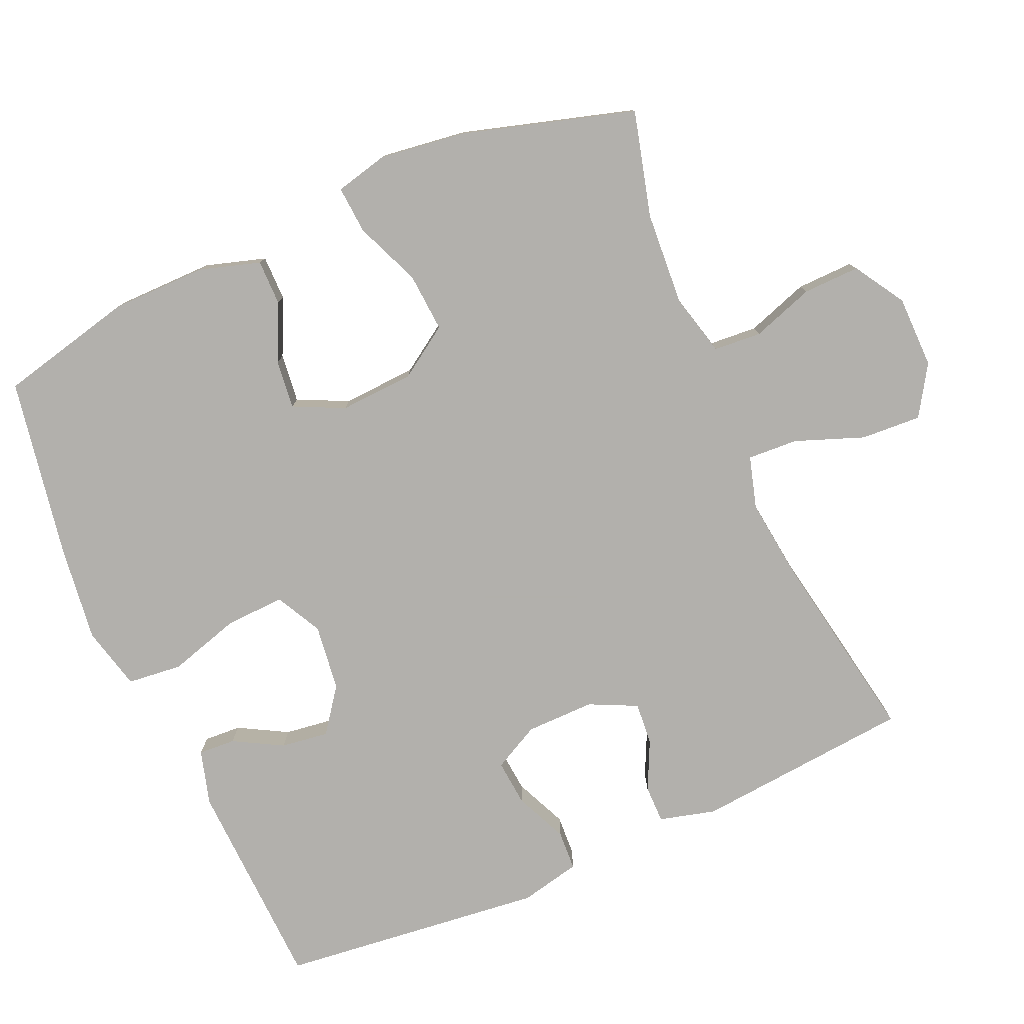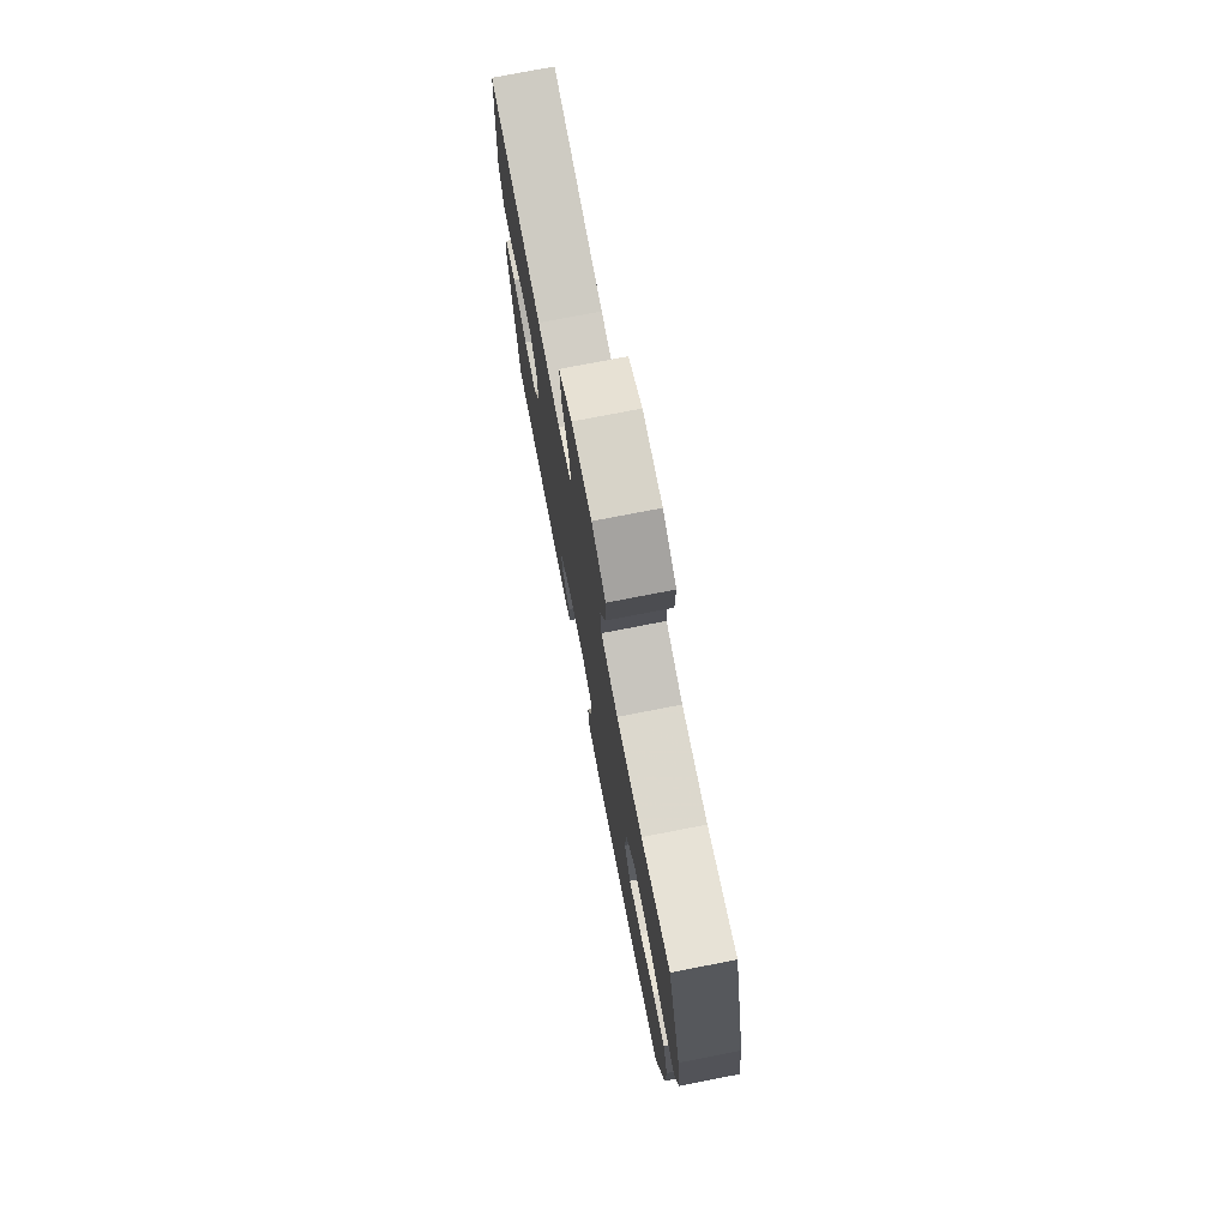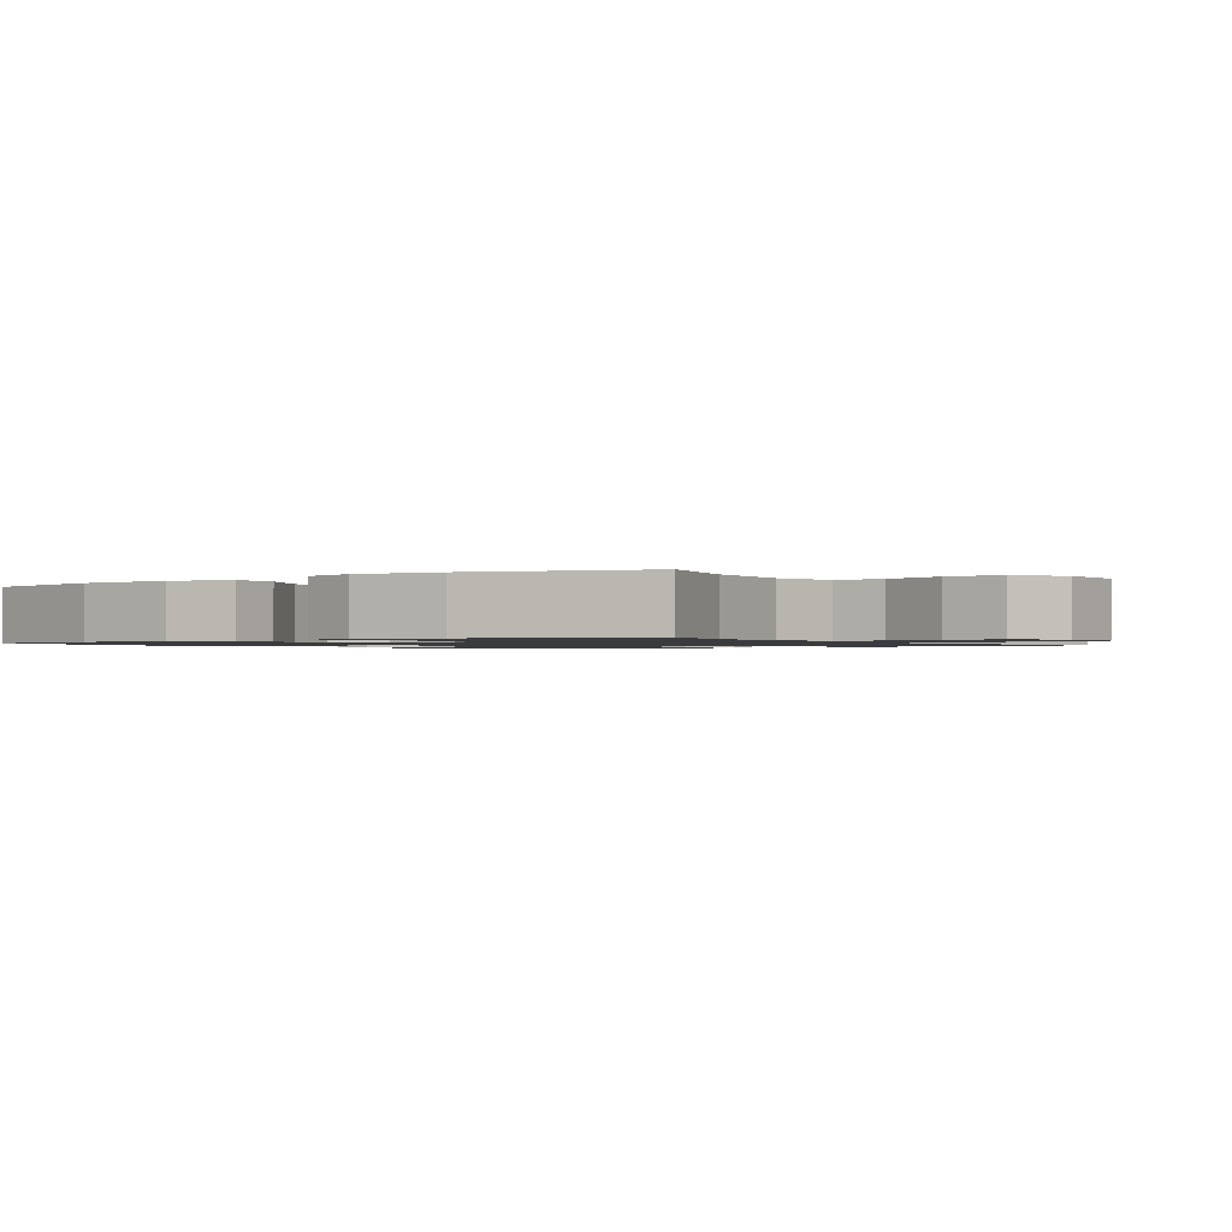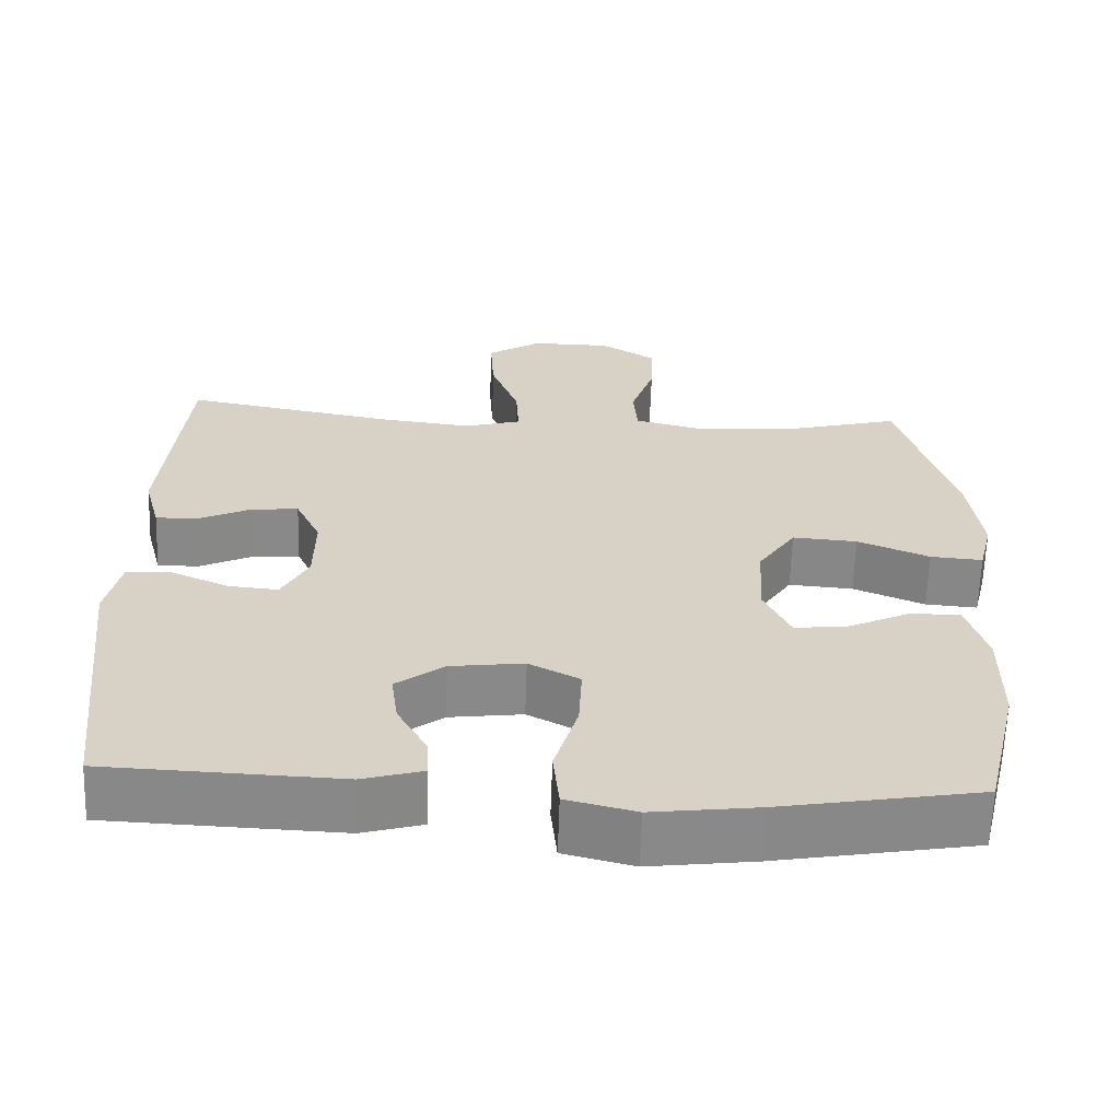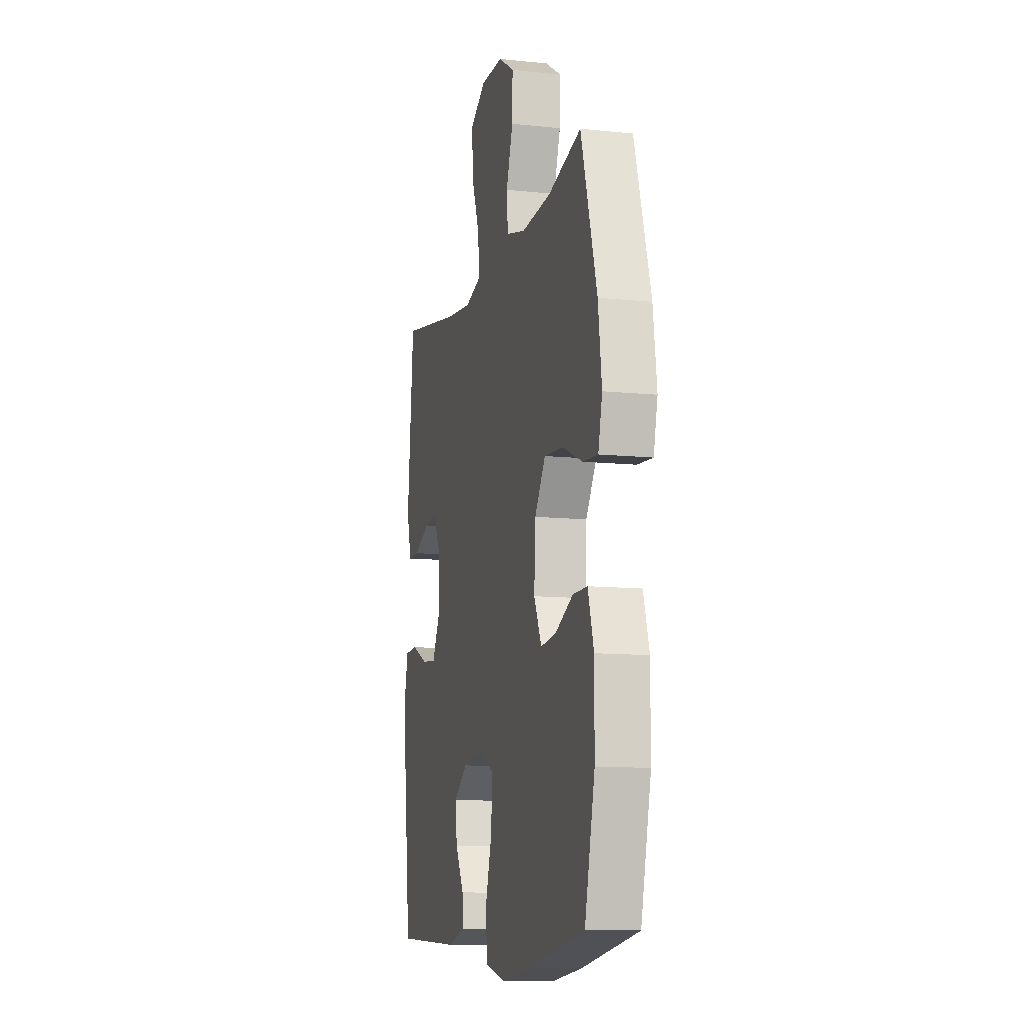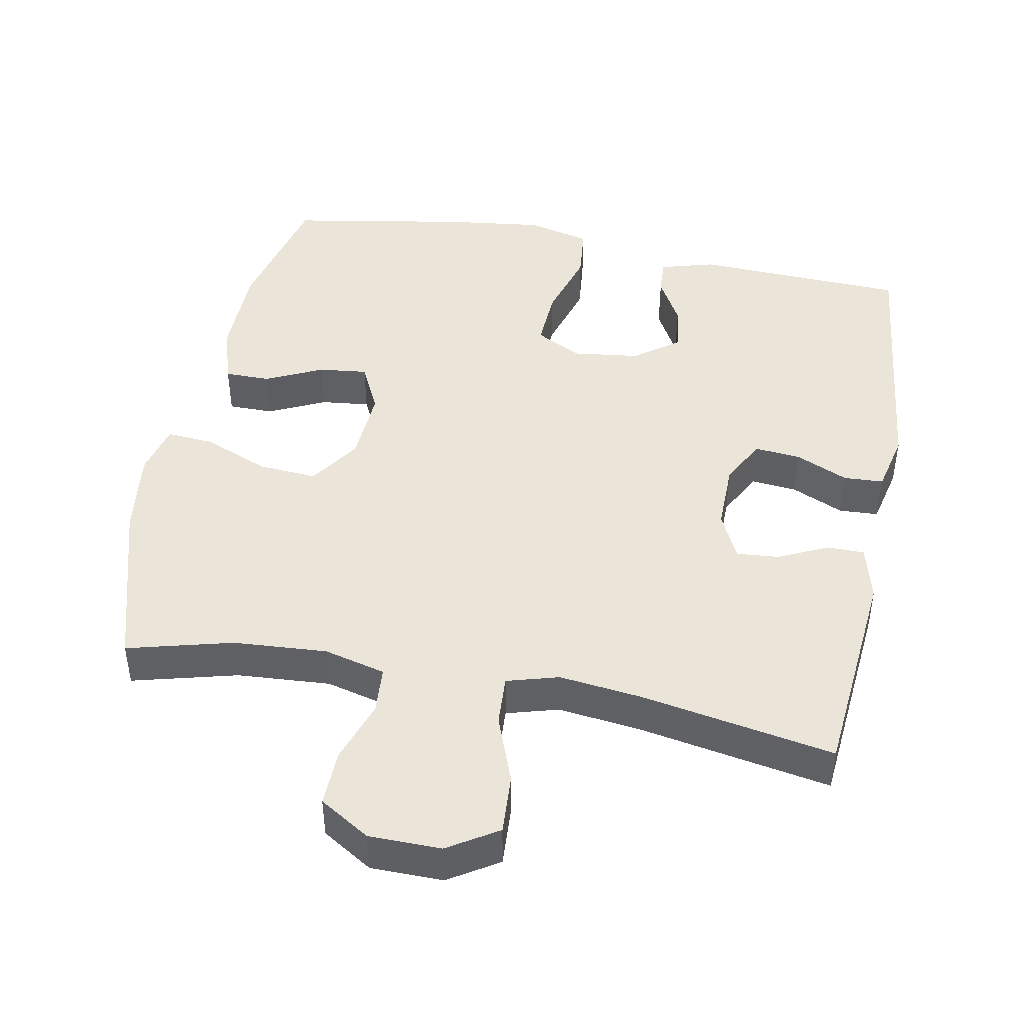
<metadata>
{"format":"obj","ext":"obj","renderer":"f3d","projection":"perspective","resolution":1024,"background":"white","views":[{"elev":-78.6,"azim":-66.3,"up":"+Y"},{"elev":76.0,"azim":-101.0,"up":"+Z"},{"elev":-1.2,"azim":-55.3,"up":"+Y"},{"elev":-62.9,"azim":178.1,"up":"+Z"},{"elev":-10.9,"azim":-104.6,"up":"+Z"},{"elev":45.0,"azim":10.9,"up":"+Y"}]}
</metadata>
<code>
v -0.5 0.07 -0.5
v -0.545 0.07 -0.31
v -0.546 0.07 -0.175
v -0.52 0.07 -0.09
v -0.456 0.07 -0.09
v -0.376 0.07 -0.128
v -0.307 0.07 -0.136
v -0.273 0.07 -0.065
v -0.279 0.07 0.04
v -0.327 0.07 0.112
v -0.41 0.07 0.106
v -0.502 0.07 0.068
v -0.569 0.07 0.063
v -0.587 0.07 0.137
v -0.571 0.07 0.258
v -0.5 0.07 0.5
v -0.352 0.07 0.461
v -0.22 0.07 0.452
v -0.133 0.07 0.474
v -0.128 0.07 0.541
v -0.158 0.07 0.629
v -0.16 0.07 0.709
v -0.089 0.07 0.753
v 0.013 0.07 0.754
v 0.083 0.07 0.71
v 0.078 0.07 0.625
v 0.042 0.07 0.529
v 0.038 0.07 0.458
v 0.111 0.07 0.437
v 0.228 0.07 0.451
v 0.5 0.07 0.5
v 0.528 0.07 0.194
v 0.507 0.07 0.115
v 0.454 0.07 0.115
v 0.385 0.07 0.148
v 0.325 0.07 0.153
v 0.293 0.07 0.086
v 0.294 0.07 -0.011
v 0.328 0.07 -0.076
v 0.393 0.07 -0.07
v 0.467 0.07 -0.037
v 0.523 0.07 -0.04
v 0.542 0.07 -0.125
v 0.5 0.07 -0.5
v 0.201 0.07 -0.512
v 0.124 0.07 -0.49
v 0.127 0.07 -0.438
v 0.165 0.07 -0.369
v 0.174 0.07 -0.302
v 0.112 0.07 -0.256
v 0.018 0.07 -0.244
v -0.047 0.07 -0.278
v -0.043 0.07 -0.362
v -0.013 0.07 -0.463
v -0.021 0.07 -0.54
v -0.11 0.07 -0.562
v -0.245 0.07 -0.545
v -0.5 0 -0.5
v -0.545 0 -0.31
v -0.546 0 -0.175
v -0.52 0 -0.09
v -0.456 0 -0.09
v -0.376 0 -0.128
v -0.307 0 -0.136
v -0.273 0 -0.065
v -0.279 0 0.04
v -0.327 0 0.112
v -0.41 0 0.106
v -0.502 0 0.068
v -0.569 0 0.063
v -0.587 0 0.137
v -0.571 0 0.258
v -0.5 0 0.5
v -0.352 0 0.461
v -0.22 0 0.452
v -0.133 0 0.474
v -0.128 0 0.541
v -0.158 0 0.629
v -0.16 0 0.709
v -0.089 0 0.753
v 0.013 0 0.754
v 0.083 0 0.71
v 0.078 0 0.625
v 0.042 0 0.529
v 0.038 0 0.458
v 0.111 0 0.437
v 0.228 0 0.451
v 0.5 0 0.5
v 0.528 0 0.194
v 0.507 0 0.115
v 0.454 0 0.115
v 0.385 0 0.148
v 0.325 0 0.153
v 0.293 0 0.086
v 0.294 0 -0.011
v 0.328 0 -0.076
v 0.393 0 -0.07
v 0.467 0 -0.037
v 0.523 0 -0.04
v 0.542 0 -0.125
v 0.5 0 -0.5
v 0.201 0 -0.512
v 0.124 0 -0.49
v 0.127 0 -0.438
v 0.165 0 -0.369
v 0.174 0 -0.302
v 0.112 0 -0.256
v 0.018 0 -0.244
v -0.047 0 -0.278
v -0.043 0 -0.362
v -0.013 0 -0.463
v -0.021 0 -0.54
v -0.11 0 -0.562
v -0.245 0 -0.545
f 53 54 55 56
f 52 53 56 57
f 45 46 47 48
f 45 48 49
f 44 45 49
f 43 44 49 50
f 40 41 42 43
f 39 40 43 50
f 32 33 34 35
f 30 31 32 35
f 29 30 35 36
f 28 29 36 37
f 24 25 26 27
f 24 27 28
f 23 24 28
f 20 21 22 23
f 19 20 23 28
f 18 19 28 37
f 14 15 16 17
f 11 12 13 14
f 10 11 14 17
f 9 10 17 18
f 3 4 5 6
f 3 6 7
f 2 3 7
f 52 57 1 2
f 51 52 2 7
f 38 39 50 51
f 38 51 7 8
f 18 37 38
f 8 9 18 38
f 113 112 111 110
f 114 113 110 109
f 105 104 103 102
f 106 105 102
f 106 102 101
f 107 106 101 100
f 100 99 98 97
f 107 100 97 96
f 92 91 90 89
f 92 89 88 87
f 93 92 87 86
f 94 93 86 85
f 84 83 82 81
f 85 84 81
f 85 81 80
f 80 79 78 77
f 85 80 77 76
f 94 85 76 75
f 74 73 72 71
f 71 70 69 68
f 74 71 68 67
f 75 74 67 66
f 63 62 61 60
f 64 63 60
f 64 60 59
f 59 58 114 109
f 64 59 109 108
f 108 107 96 95
f 65 64 108 95
f 95 94 75
f 95 75 66 65
f 1 58 59 2
f 2 59 60 3
f 3 60 61 4
f 4 61 62 5
f 5 62 63 6
f 6 63 64 7
f 7 64 65 8
f 8 65 66 9
f 9 66 67 10
f 10 67 68 11
f 11 68 69 12
f 12 69 70 13
f 13 70 71 14
f 14 71 72 15
f 15 72 73 16
f 16 73 74 17
f 17 74 75 18
f 18 75 76 19
f 19 76 77 20
f 20 77 78 21
f 21 78 79 22
f 22 79 80 23
f 23 80 81 24
f 24 81 82 25
f 25 82 83 26
f 26 83 84 27
f 27 84 85 28
f 28 85 86 29
f 29 86 87 30
f 30 87 88 31
f 31 88 89 32
f 32 89 90 33
f 33 90 91 34
f 34 91 92 35
f 35 92 93 36
f 36 93 94 37
f 37 94 95 38
f 38 95 96 39
f 39 96 97 40
f 40 97 98 41
f 41 98 99 42
f 42 99 100 43
f 43 100 101 44
f 44 101 102 45
f 45 102 103 46
f 46 103 104 47
f 47 104 105 48
f 48 105 106 49
f 49 106 107 50
f 50 107 108 51
f 51 108 109 52
f 52 109 110 53
f 53 110 111 54
f 54 111 112 55
f 55 112 113 56
f 56 113 114 57
f 57 114 58 1

</code>
